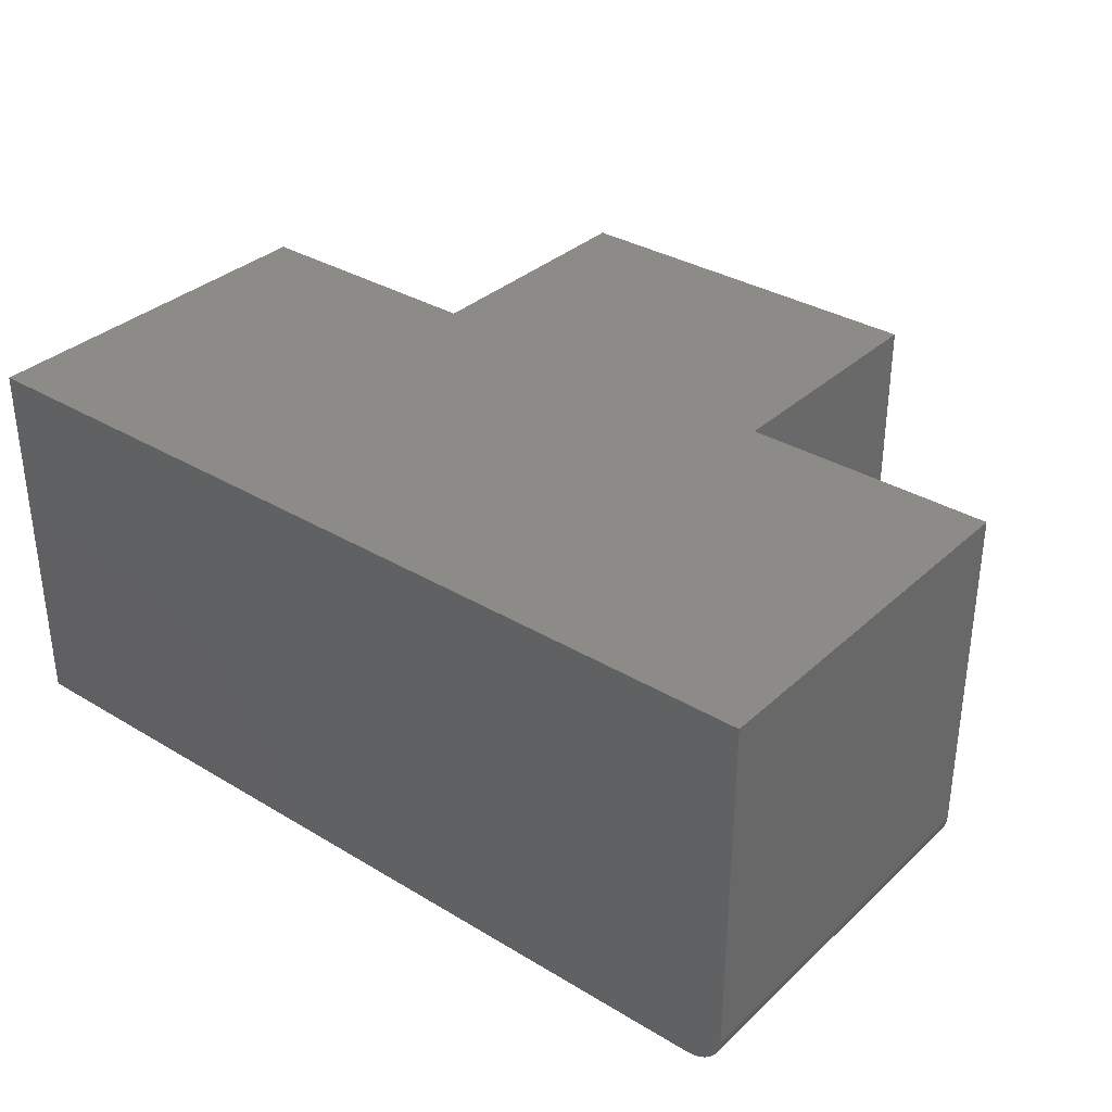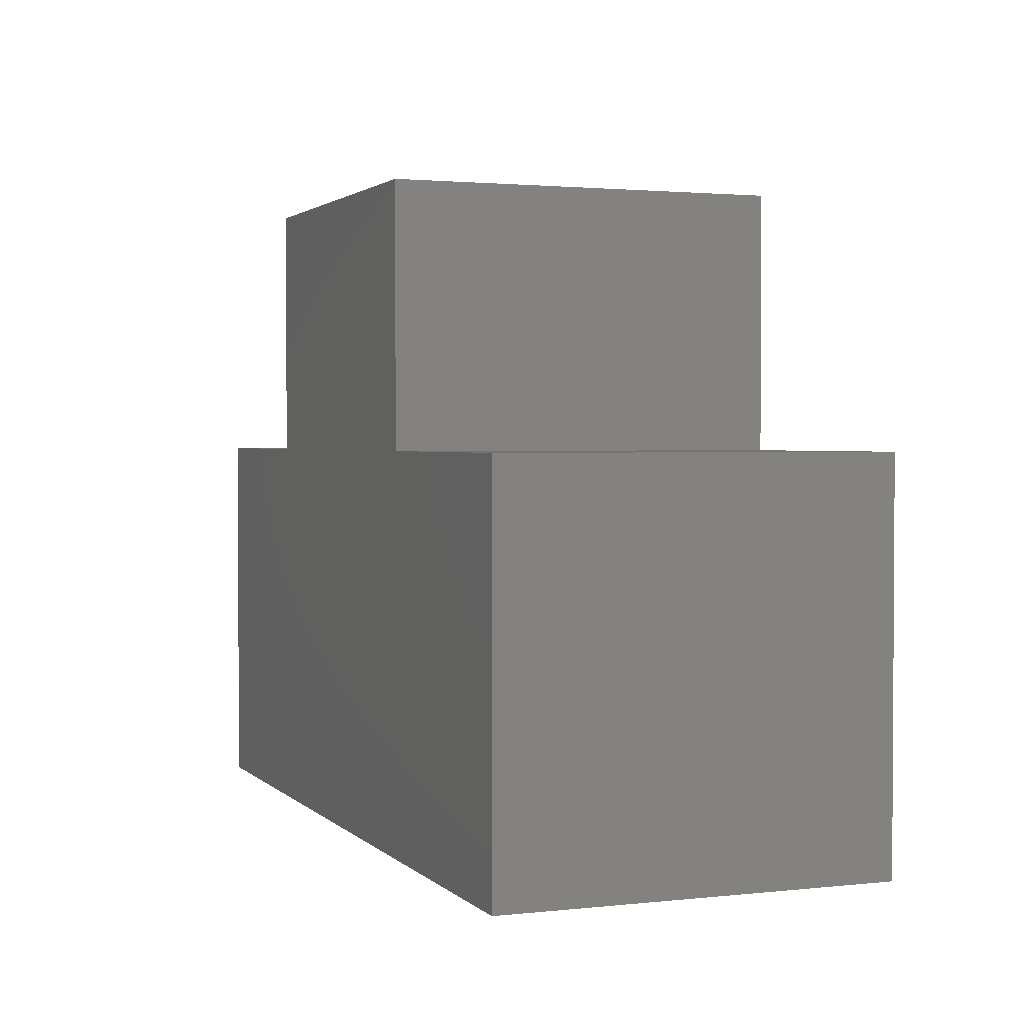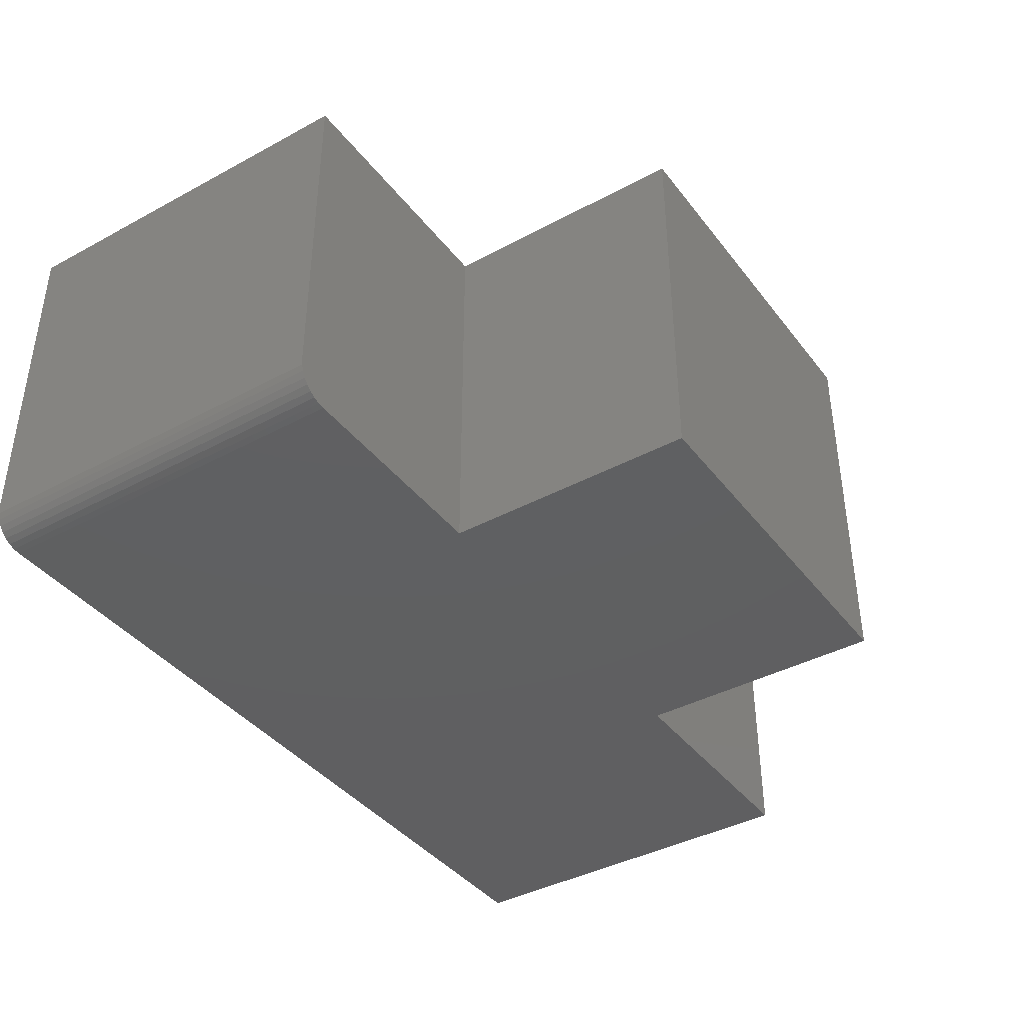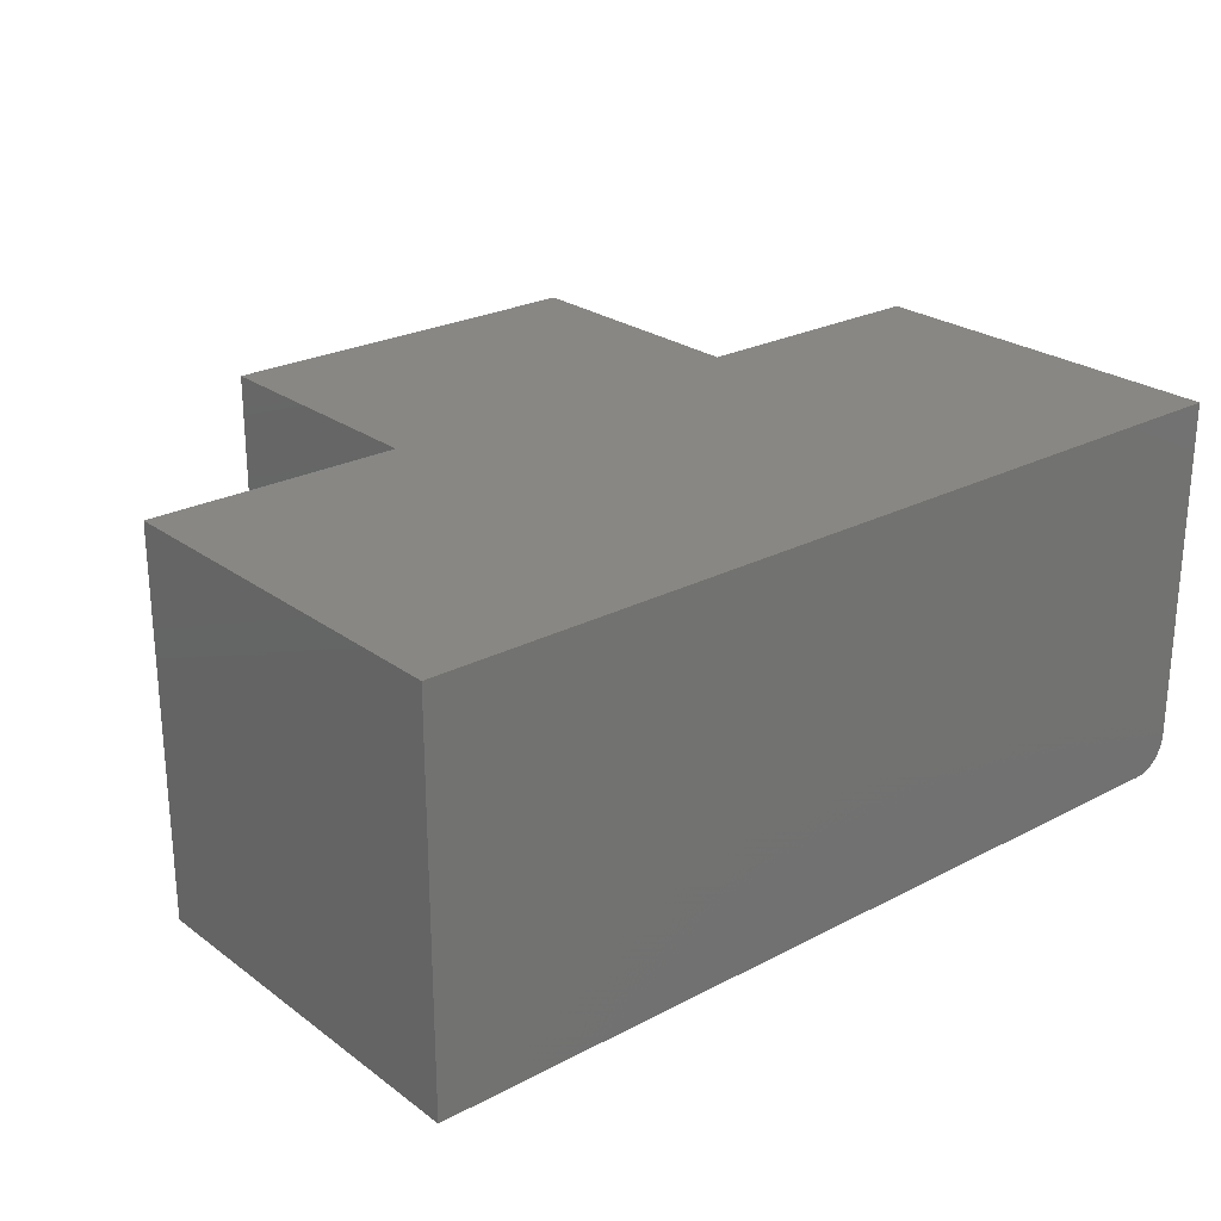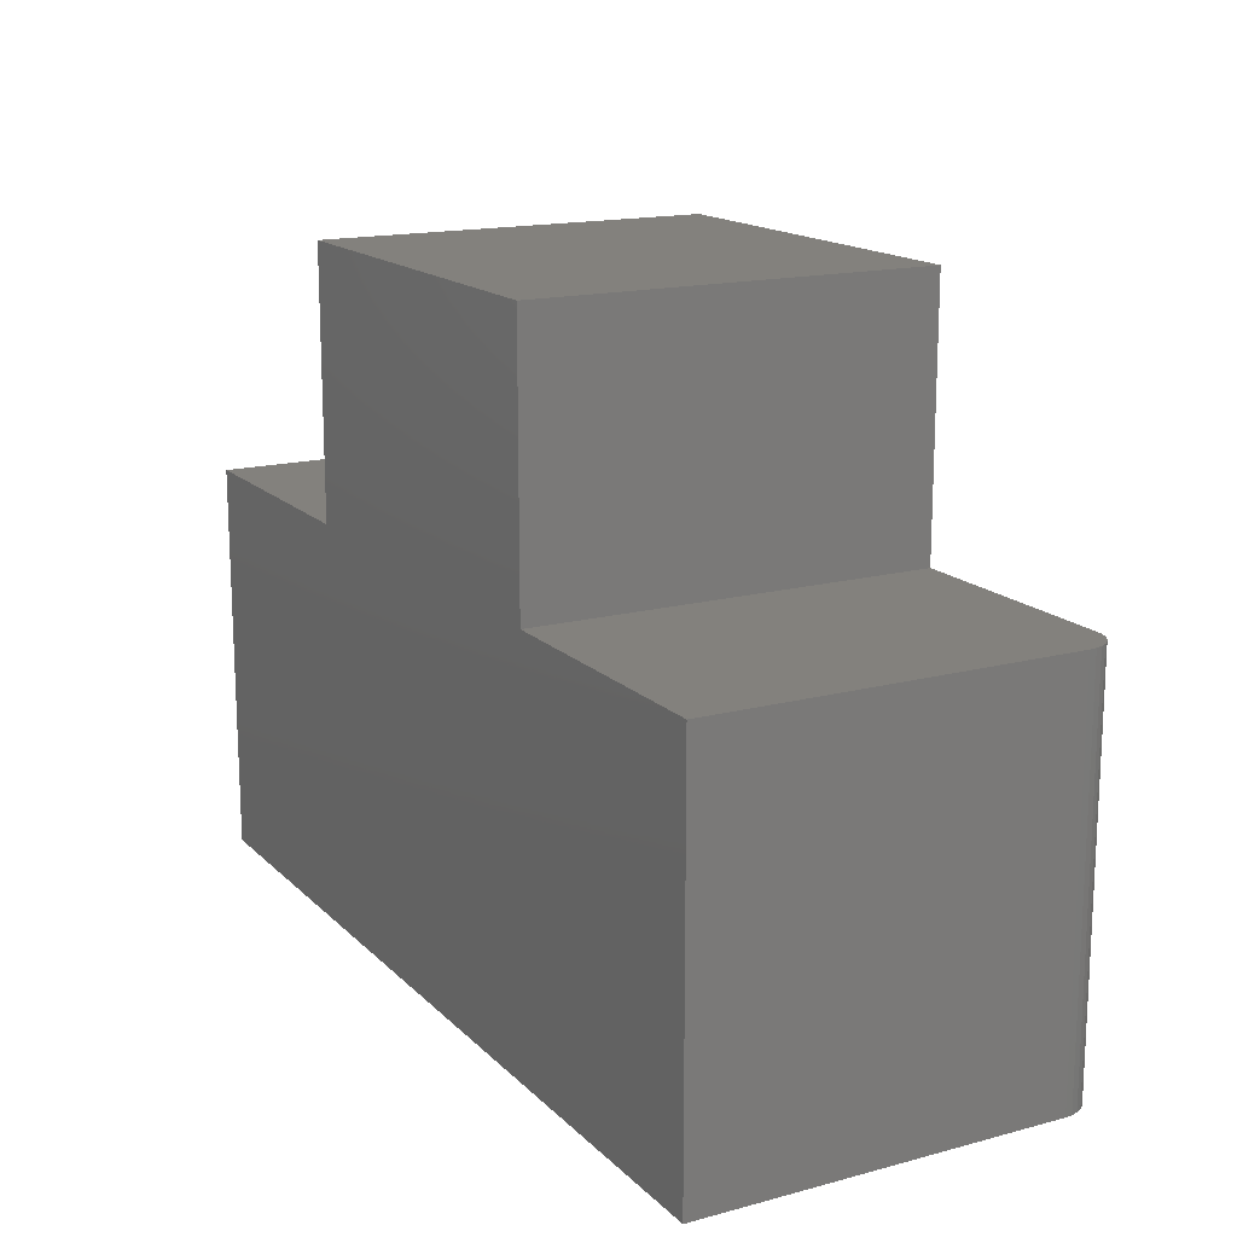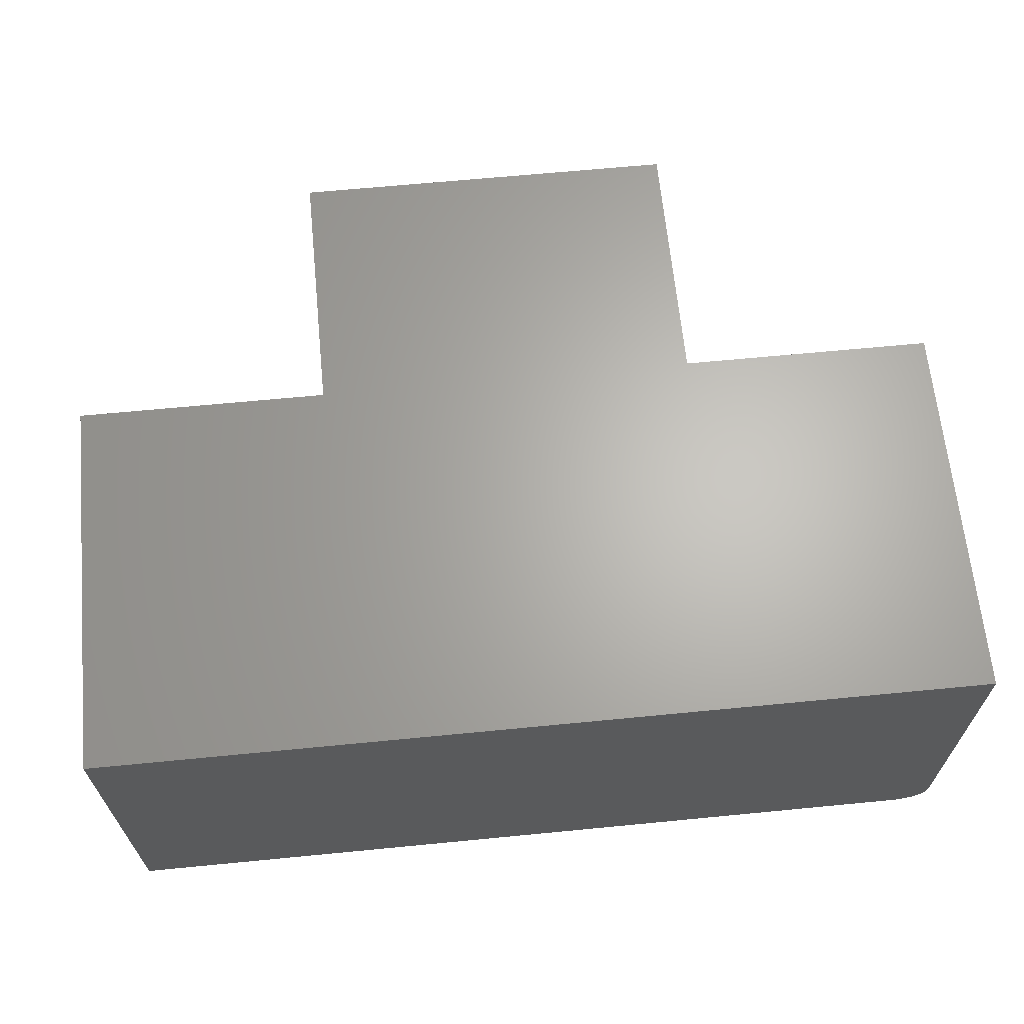
<metadata>
{"format":"stl","ext":"stl","renderer":"f3d","projection":"perspective","resolution":1024,"background":"white","views":[{"elev":33.9,"azim":-140.8,"up":"+Y"},{"elev":2.0,"azim":68.7,"up":"+Z"},{"elev":-39.9,"azim":-56.3,"up":"+Y"},{"elev":24.9,"azim":139.7,"up":"+Y"},{"elev":15.9,"azim":-118.8,"up":"+Z"},{"elev":65.2,"azim":174.4,"up":"+Y"}]}
</metadata>
<code>
# stl→obj: 32 verts, 60 faces
v -0.625 -0.6016 -0.75
v 0.7188 -0.6016 -0.75
v 0.7188 -0.6016 -0.1465
v 0.3213 -0.6016 -0.1465
v -0.2822 -0.6016 -0.1465
v -0.625 -0.6016 -0.1465
v -0.2822 -0.6016 0.251
v 0.3213 -0.6016 0.251
v -0.6797 -0.5469 -0.1465
v -0.6797 6.701e-17 -0.1465
v -0.6797 -0.5469 -0.75
v -0.6797 0 -0.75
v -0.6786 -0.5575 -0.1465
v -0.6755 -0.5678 -0.1465
v -0.6705 -0.5773 -0.1465
v -0.6637 -0.5855 -0.1465
v -0.6554 -0.5923 -0.1465
v -0.6459 -0.5974 -0.1465
v -0.6357 -0.6005 -0.1465
v -0.2822 1.111e-16 -0.1465
v -0.6357 -0.6005 -0.75
v -0.6459 -0.5974 -0.75
v -0.6554 -0.5923 -0.75
v -0.6637 -0.5855 -0.75
v -0.6705 -0.5773 -0.75
v -0.6755 -0.5678 -0.75
v -0.6786 -0.5575 -0.75
v 0.7188 1.553e-16 -0.75
v 0.3213 1.781e-16 -0.1465
v 0.7188 2.223e-16 -0.1465
v -0.2822 1.553e-16 0.251
v 0.3213 2.223e-16 0.251
f 1 2 3
f 1 3 4
f 1 4 5
f 1 5 6
f 5 4 7
f 7 4 8
f 9 10 11
f 11 10 12
f 10 9 13
f 10 13 14
f 10 14 15
f 10 15 16
f 10 16 17
f 10 17 18
f 10 18 19
f 10 19 6
f 10 6 5
f 10 5 20
f 1 21 22
f 1 22 23
f 1 23 24
f 1 24 25
f 1 25 26
f 1 26 27
f 1 27 11
f 1 11 12
f 1 12 28
f 1 28 2
f 9 11 13
f 13 11 27
f 13 27 14
f 14 27 26
f 14 26 15
f 15 26 25
f 15 25 16
f 16 25 24
f 16 24 17
f 17 24 23
f 17 23 18
f 18 23 22
f 18 22 19
f 19 22 21
f 19 21 6
f 6 21 1
f 12 10 20
f 12 20 29
f 12 29 30
f 12 30 28
f 20 31 29
f 29 31 32
f 31 20 7
f 7 20 5
f 8 32 7
f 7 32 31
f 29 32 4
f 4 32 8
f 3 30 4
f 4 30 29
f 2 28 3
f 3 28 30

</code>
